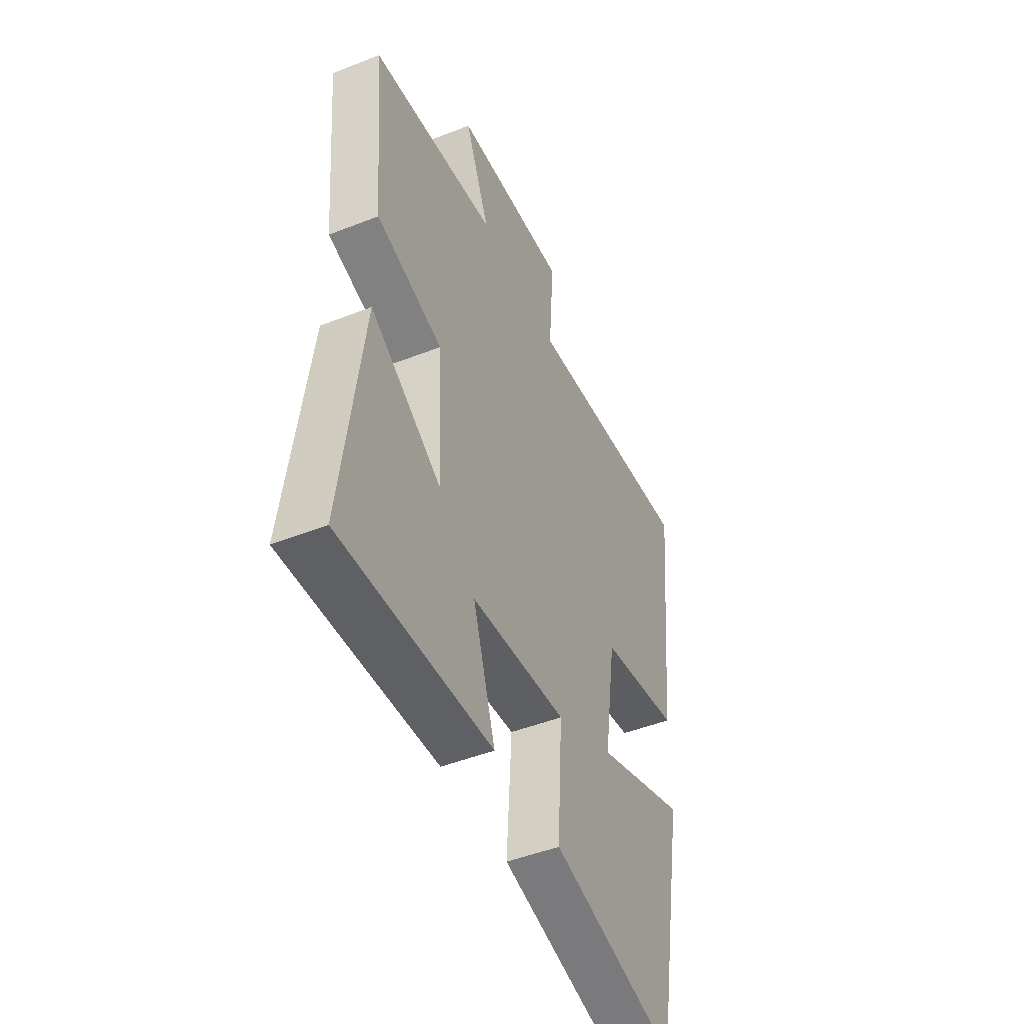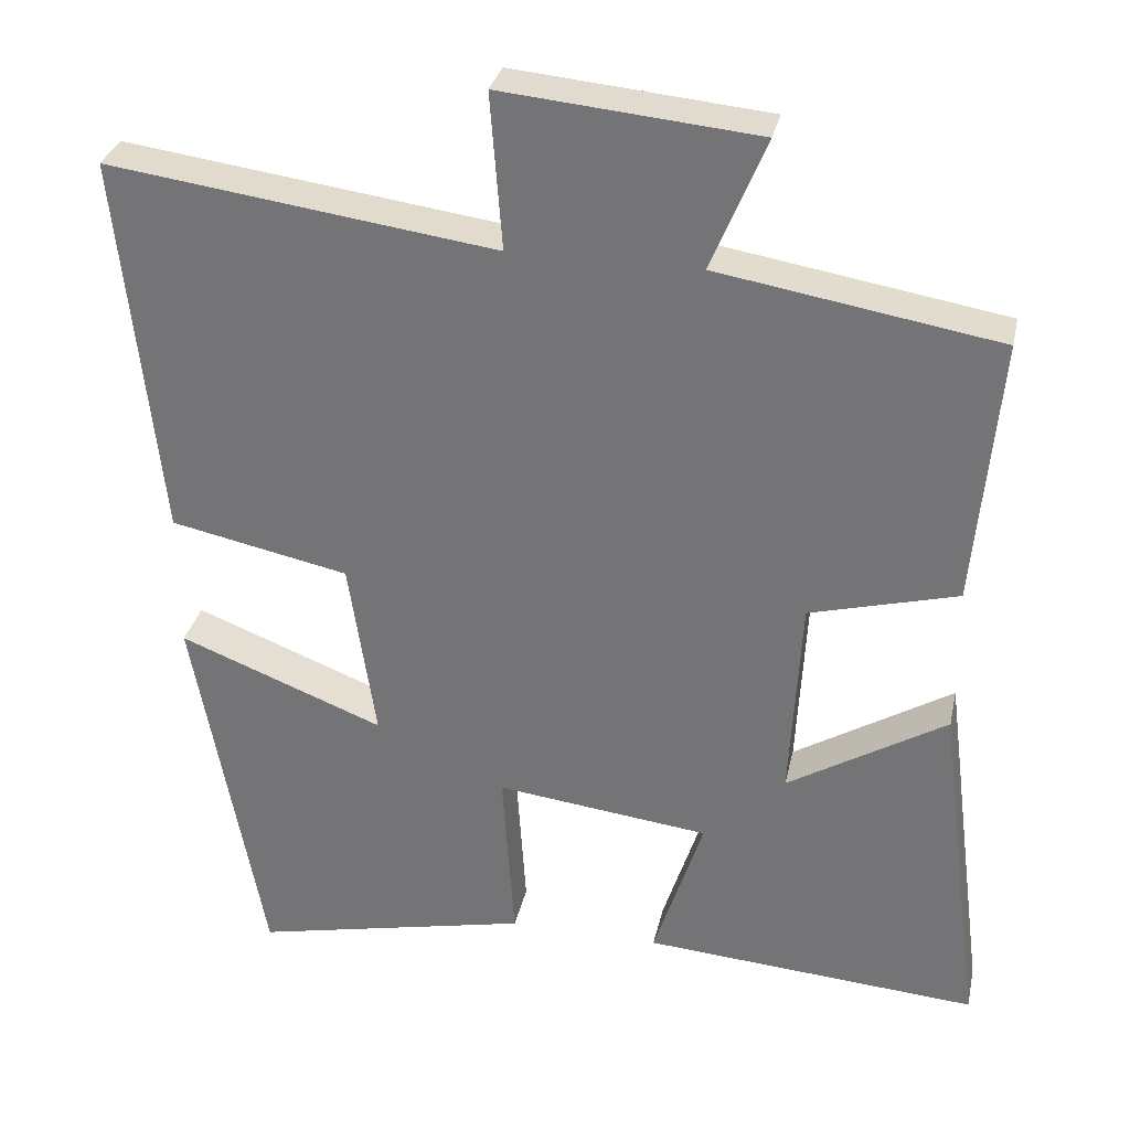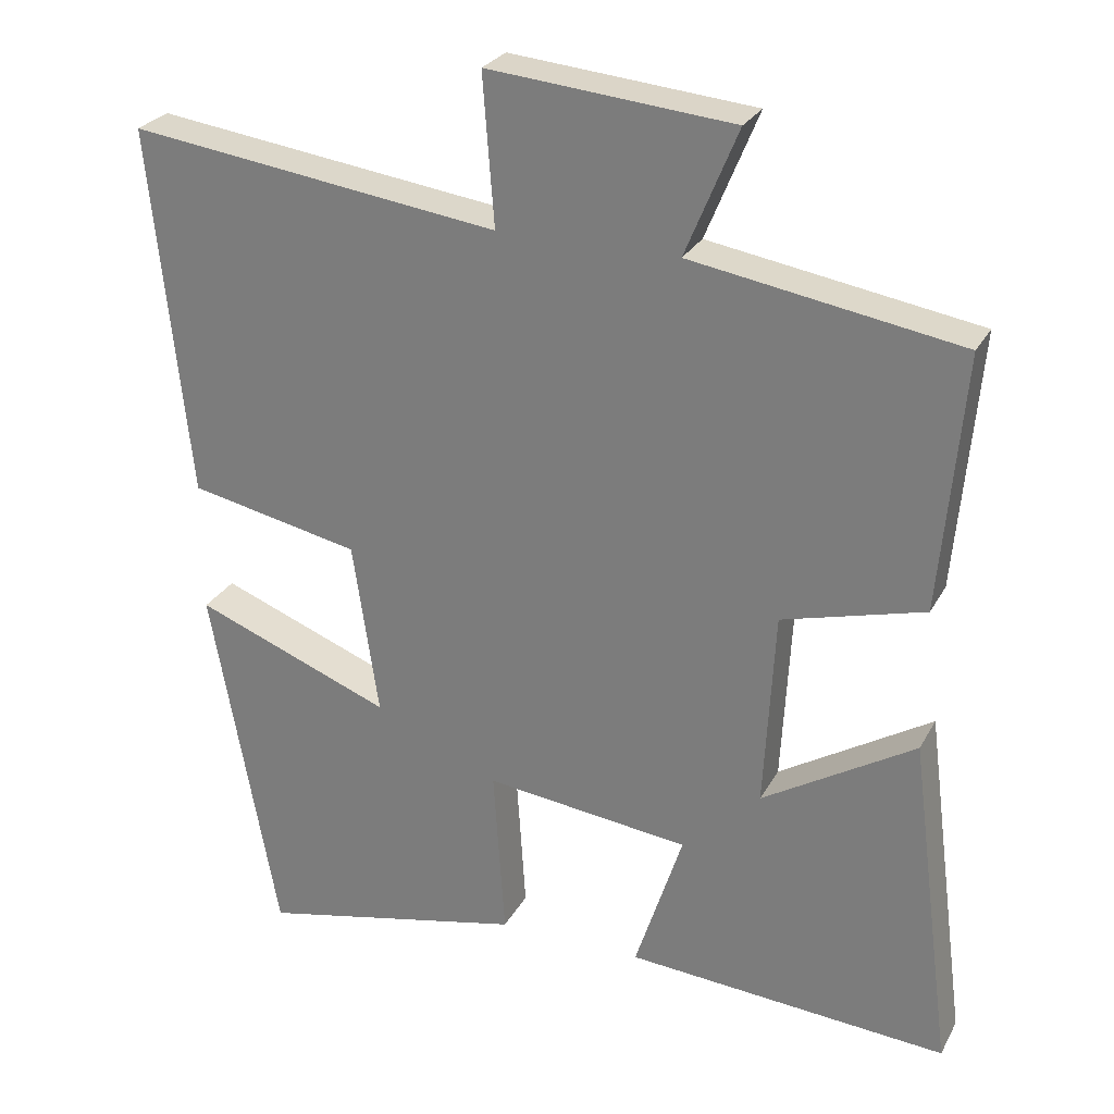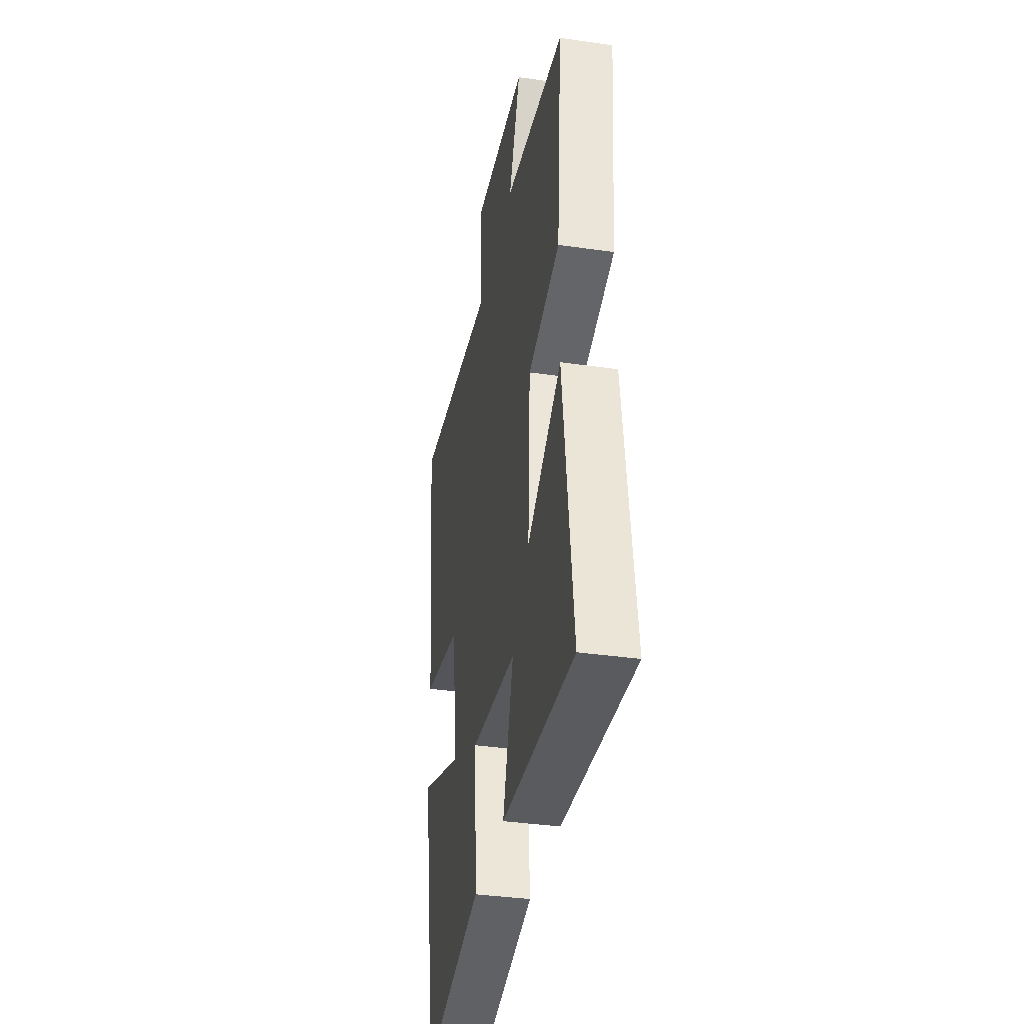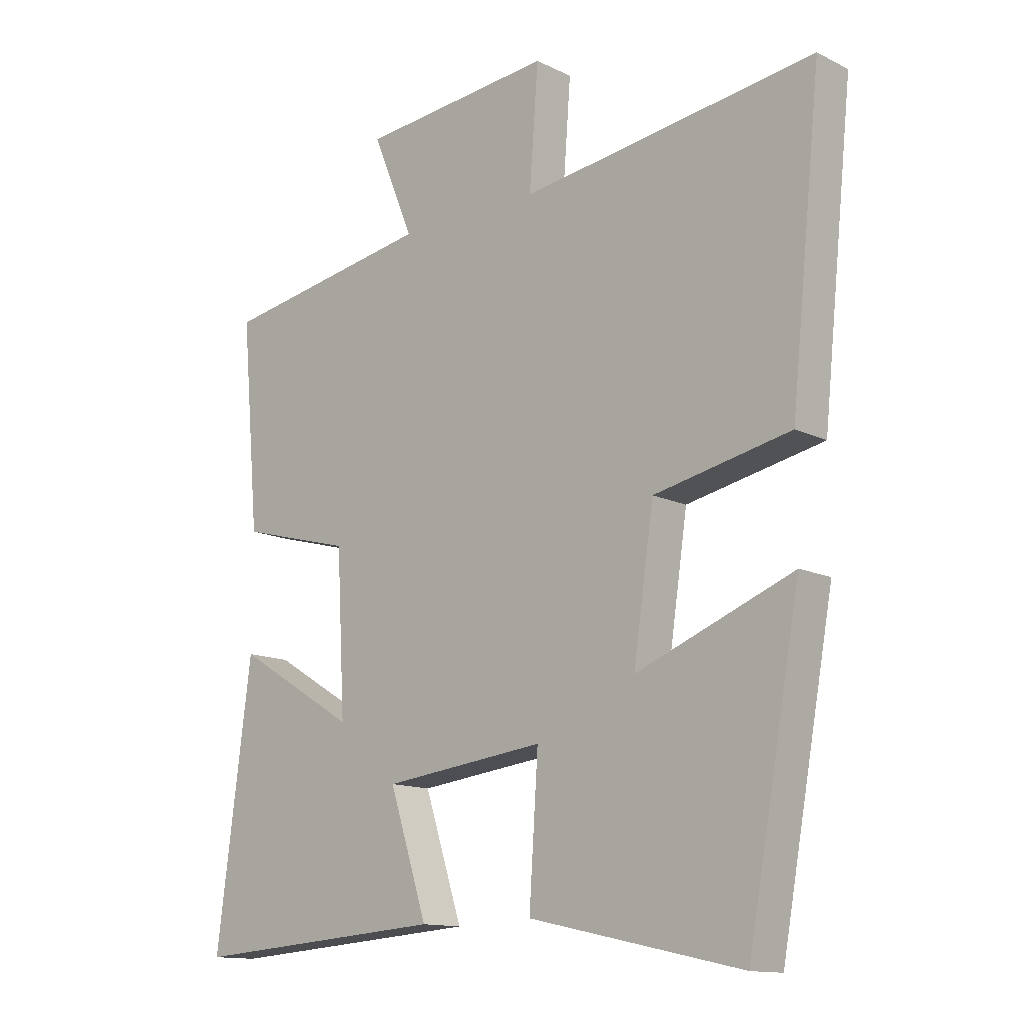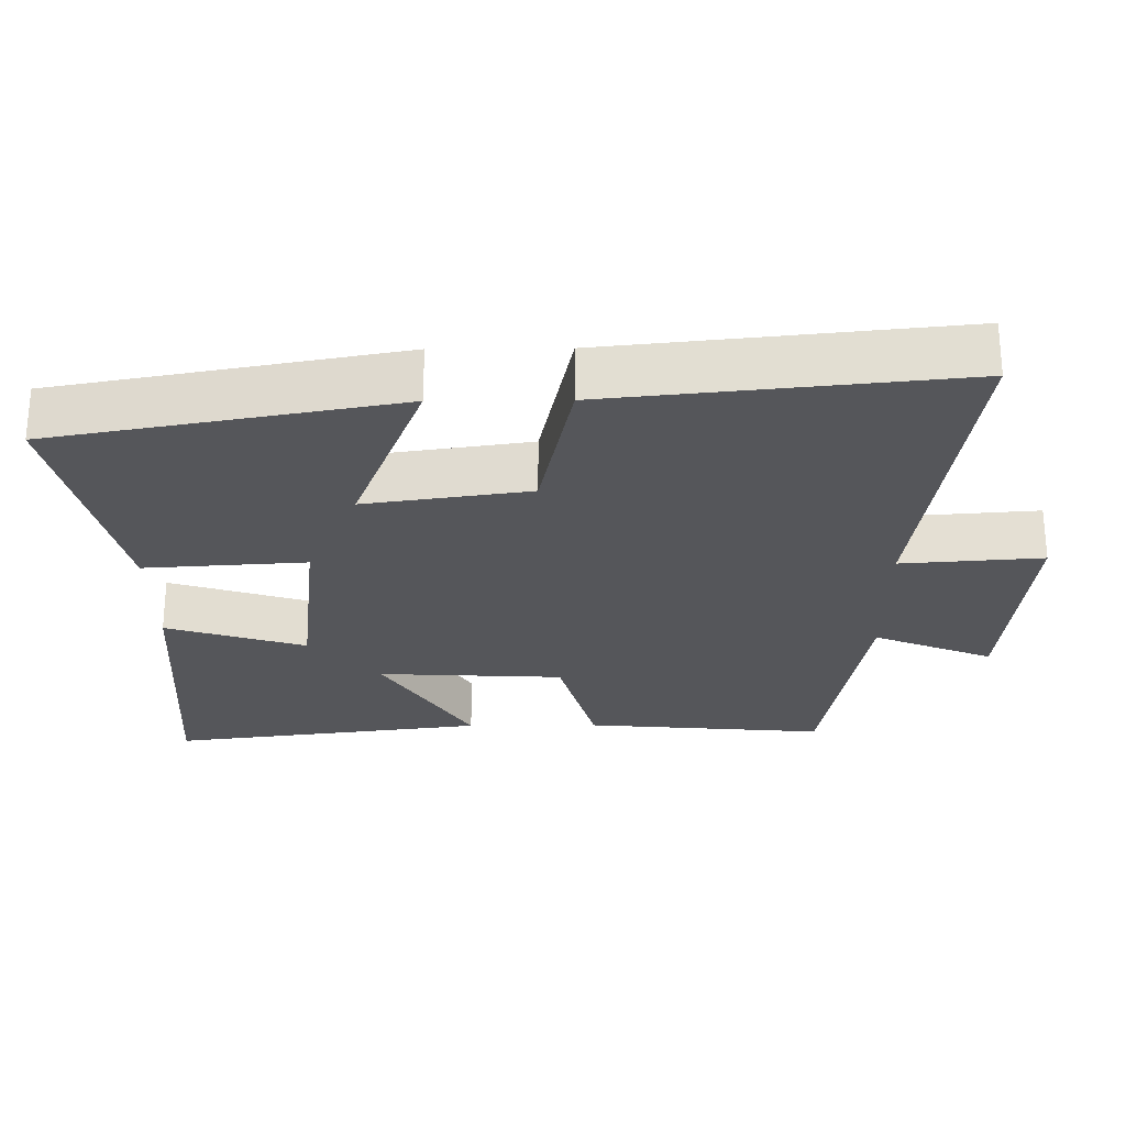
<metadata>
{"format":"obj","ext":"obj","renderer":"f3d","projection":"perspective","resolution":1024,"background":"white","views":[{"elev":-47.6,"azim":113.9,"up":"+Z"},{"elev":31.6,"azim":12.2,"up":"+Z"},{"elev":26.8,"azim":23.2,"up":"+Z"},{"elev":-36.5,"azim":79.4,"up":"+Z"},{"elev":-13.3,"azim":-137.8,"up":"+Z"},{"elev":-25.9,"azim":-89.4,"up":"+Y"}]}
</metadata>
<code>
v -0.551 0.07 0.566
v -0.062 0.07 0.5
v -0.077 0.07 0.697
v 0.245 0.07 0.667
v 0.176 0.07 0.5
v 0.53 0.07 0.441
v 0.5 0.07 0.102
v 0.313 0.07 0.052
v 0.299 0.07 -0.208
v 0.5 0.07 -0.086
v 0.558 0.07 -0.531
v 0.133 0.07 -0.5
v 0.196 0.07 -0.305
v -0.074 0.07 -0.273
v -0.059 0.07 -0.5
v -0.412 0.07 -0.577
v -0.5 0.07 -0.097
v -0.24 0.07 -0.198
v -0.274 0.07 0.032
v -0.5 0.07 0.079
v -0.551 0 0.566
v -0.062 0 0.5
v -0.077 0 0.697
v 0.245 0 0.667
v 0.176 0 0.5
v 0.53 0 0.441
v 0.5 0 0.102
v 0.313 0 0.052
v 0.299 0 -0.208
v 0.5 0 -0.086
v 0.558 0 -0.531
v 0.133 0 -0.5
v 0.196 0 -0.305
v -0.074 0 -0.273
v -0.059 0 -0.5
v -0.412 0 -0.577
v -0.5 0 -0.097
v -0.24 0 -0.198
v -0.274 0 0.032
v -0.5 0 0.079
f 19 20 1 2
f 18 19 2
f 15 16 17 18
f 14 15 18
f 13 14 18 2
f 10 11 12 13
f 9 10 13
f 8 9 13 2
f 5 6 7 8
f 5 8 2 3
f 3 4 5
f 22 21 40 39
f 22 39 38
f 38 37 36 35
f 38 35 34
f 22 38 34 33
f 33 32 31 30
f 33 30 29
f 22 33 29 28
f 28 27 26 25
f 23 22 28 25
f 25 24 23
f 1 21 22 2
f 2 22 23 3
f 3 23 24 4
f 4 24 25 5
f 5 25 26 6
f 6 26 27 7
f 7 27 28 8
f 8 28 29 9
f 9 29 30 10
f 10 30 31 11
f 11 31 32 12
f 12 32 33 13
f 13 33 34 14
f 14 34 35 15
f 15 35 36 16
f 16 36 37 17
f 17 37 38 18
f 18 38 39 19
f 19 39 40 20
f 20 40 21 1

</code>
